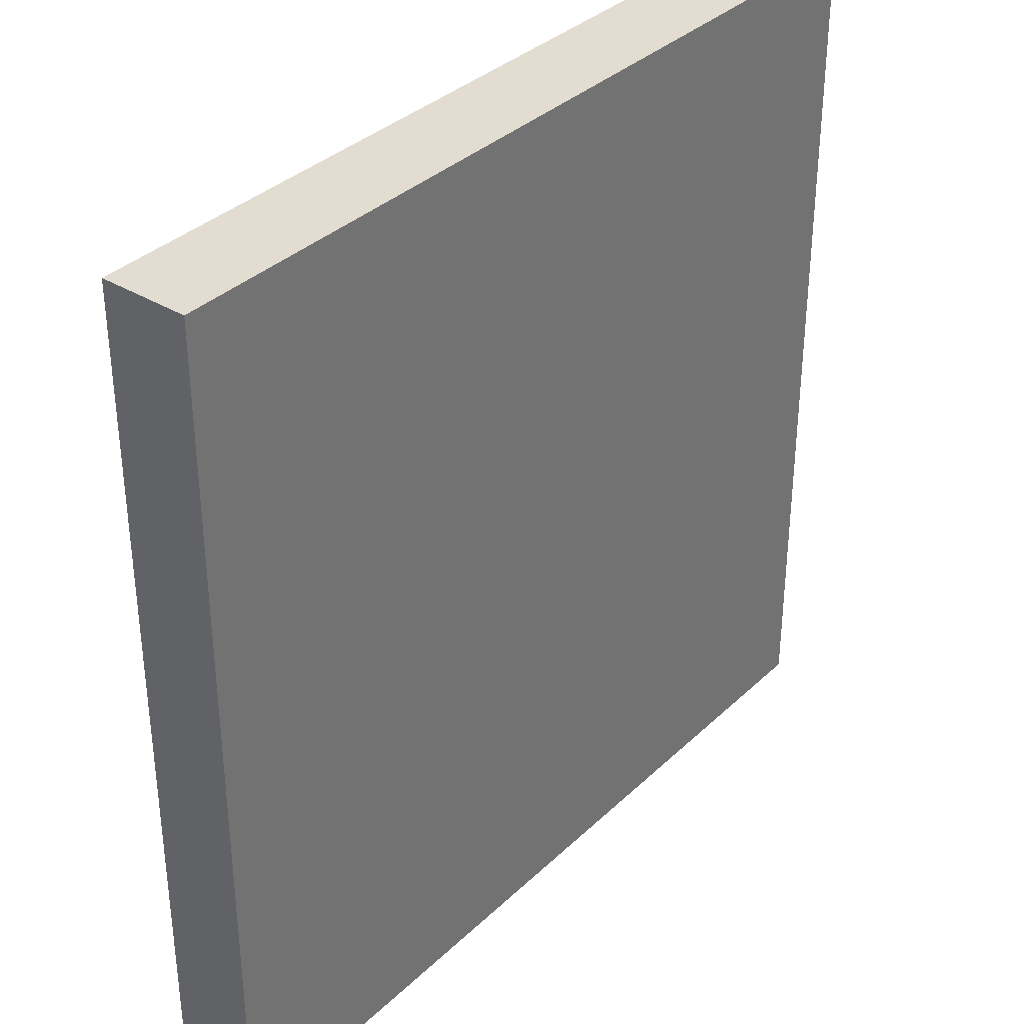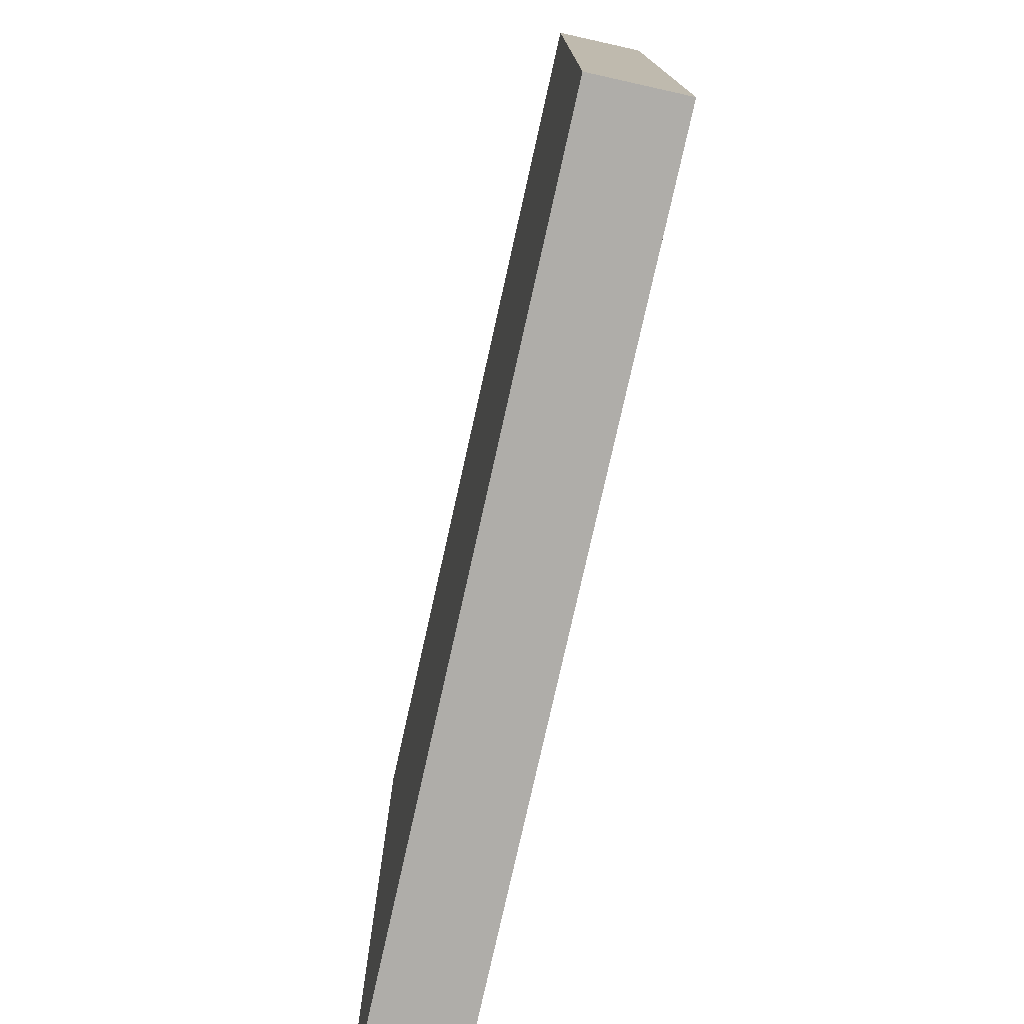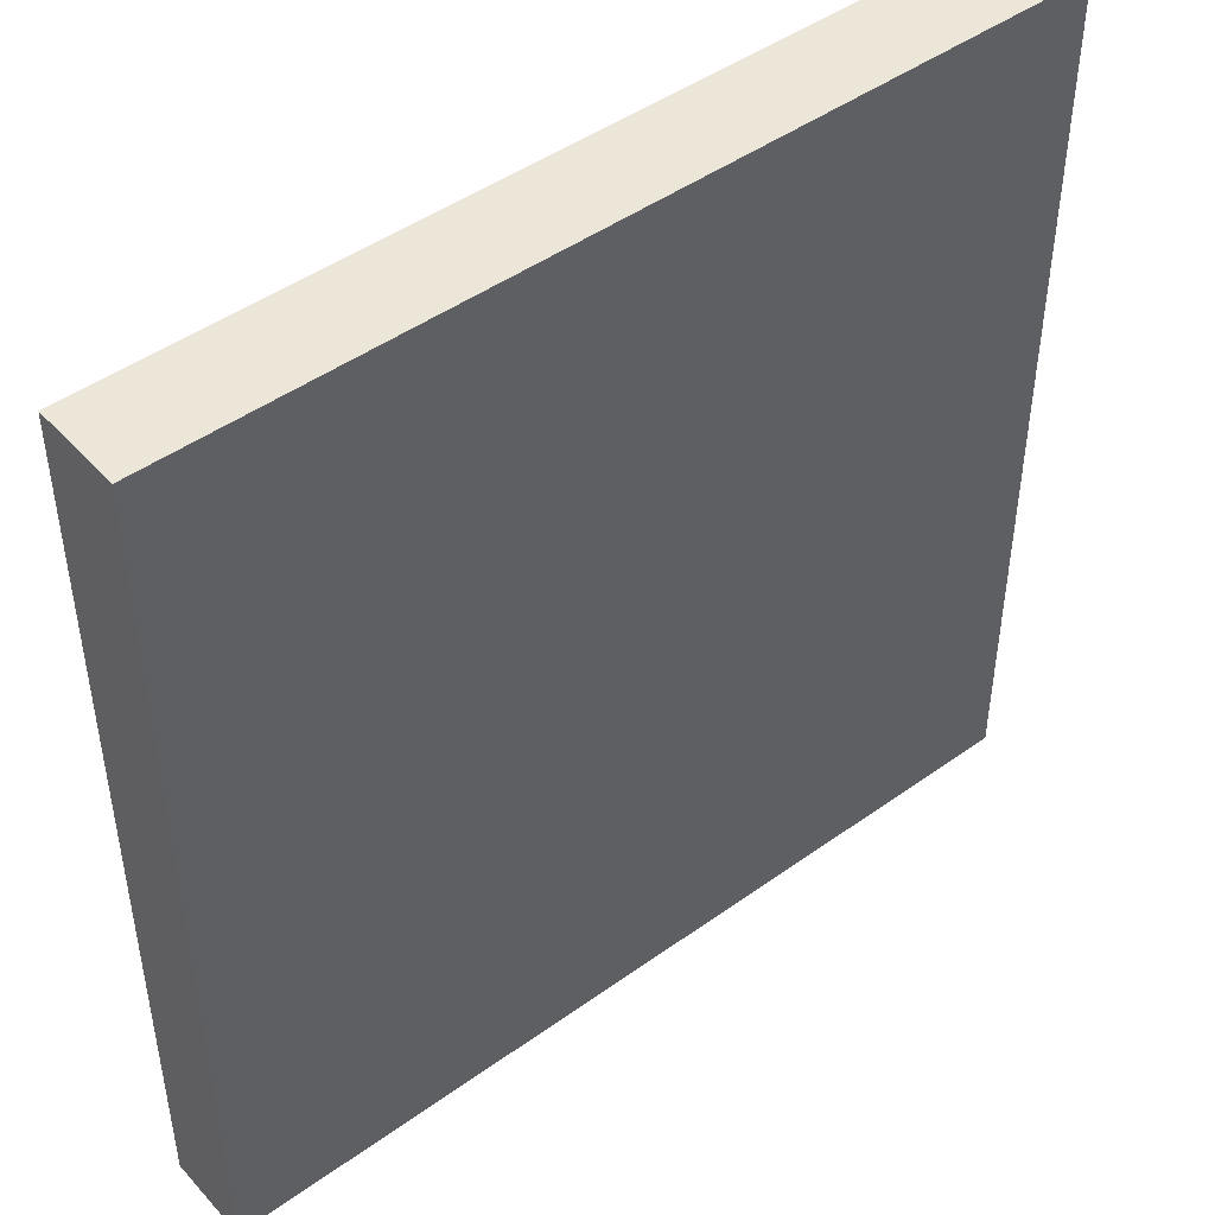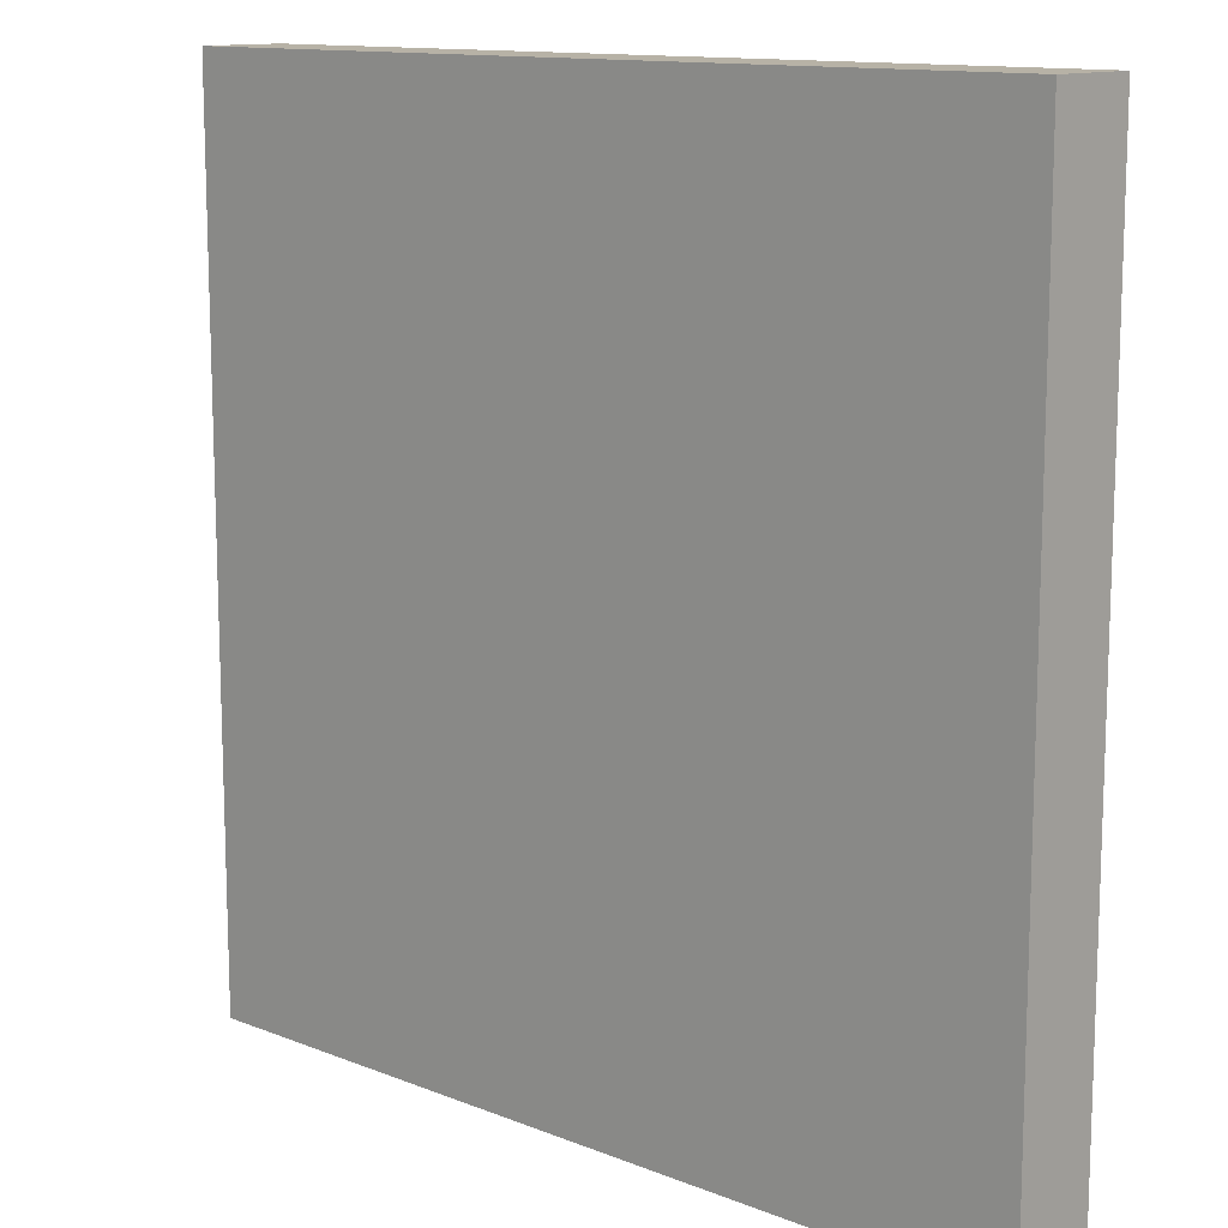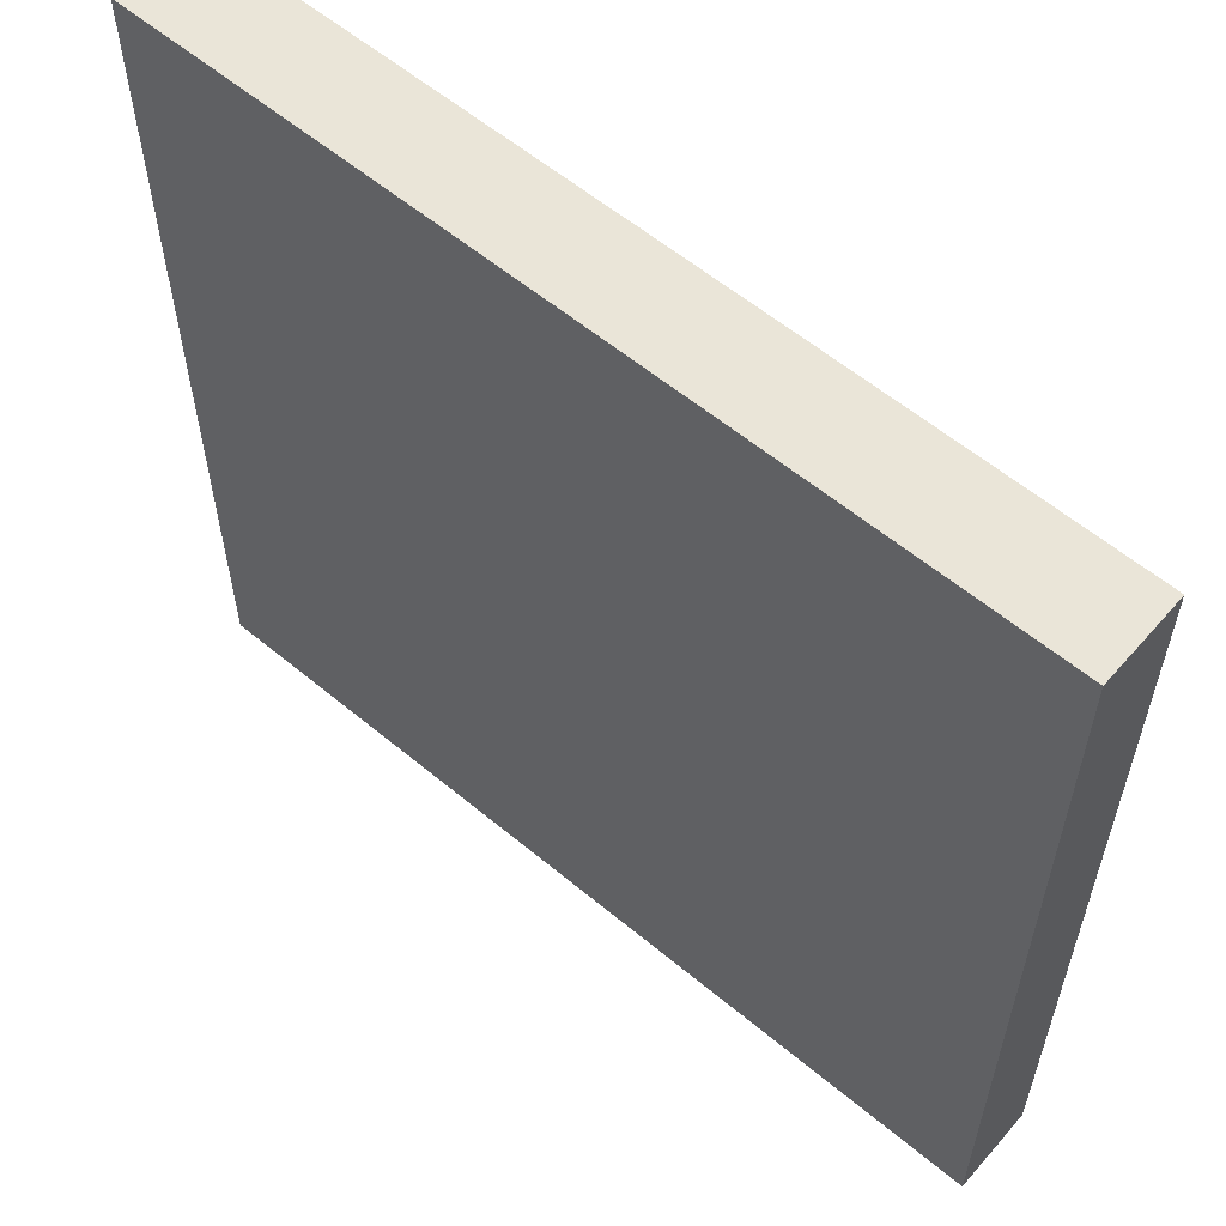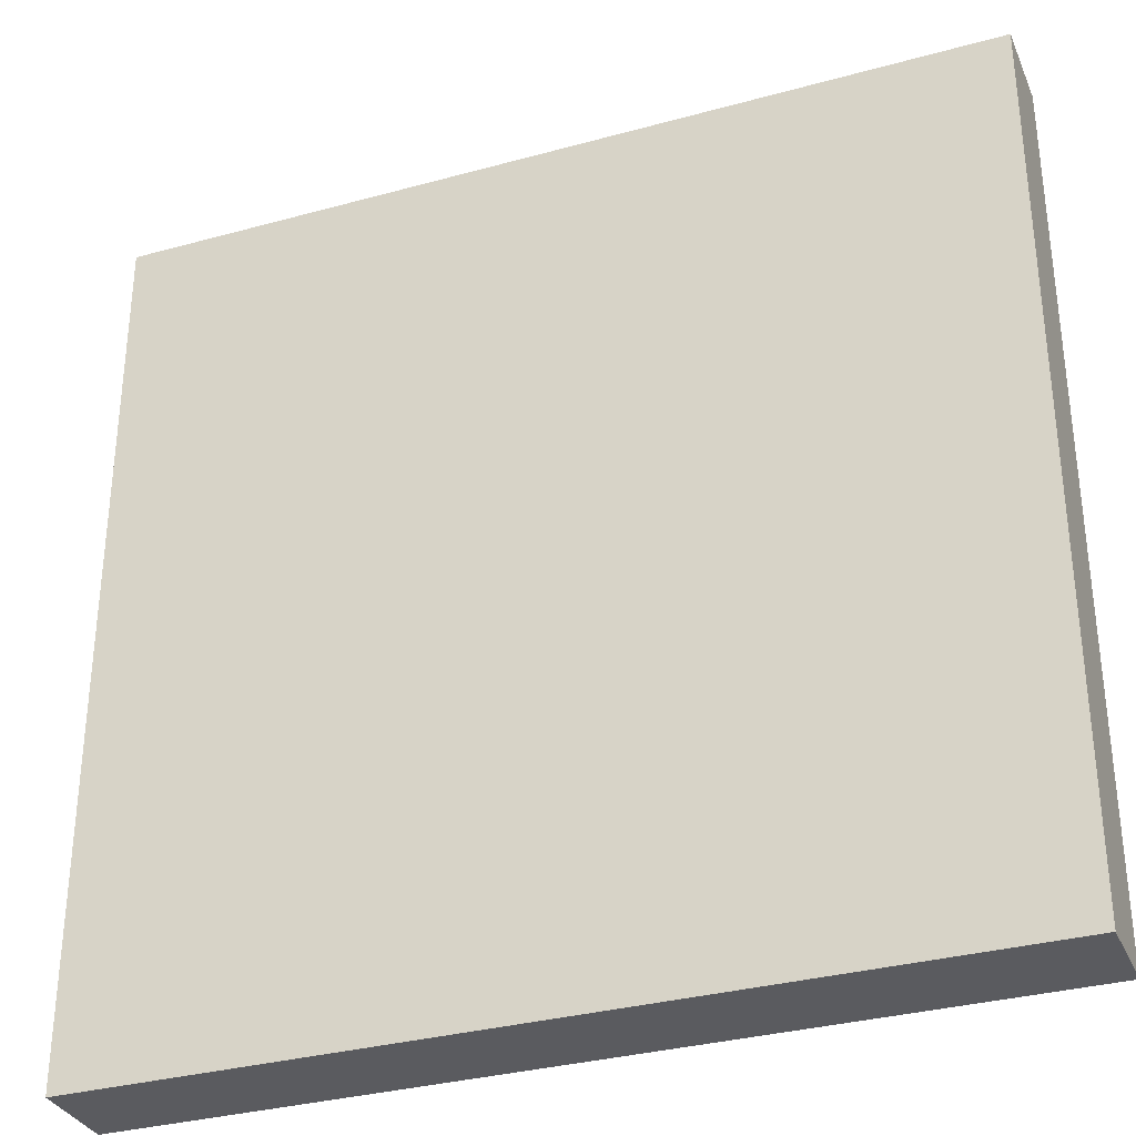
<metadata>
{"format":"obj","ext":"obj","renderer":"f3d","projection":"perspective","resolution":1024,"background":"white","views":[{"elev":35.3,"azim":129.0,"up":"+Y"},{"elev":-77.3,"azim":-102.6,"up":"+Y"},{"elev":46.3,"azim":140.7,"up":"+Y"},{"elev":12.5,"azim":-137.3,"up":"+Y"},{"elev":58.8,"azim":40.6,"up":"+Y"},{"elev":-32.8,"azim":20.9,"up":"+Y"}]}
</metadata>
<code>
g default
v -5 0 0.5
v 5 0 0.5
v -5 10 0.5
v 5 10 0.5
v -5 10 -0.5
v 5 10 -0.5
v -5 0 -0.5
v 5 0 -0.5
g pCube1
f 1 2 4 3
f 3 4 6 5
f 5 6 8 7
f 7 8 2 1
f 2 8 6 4
f 7 1 3 5

</code>
